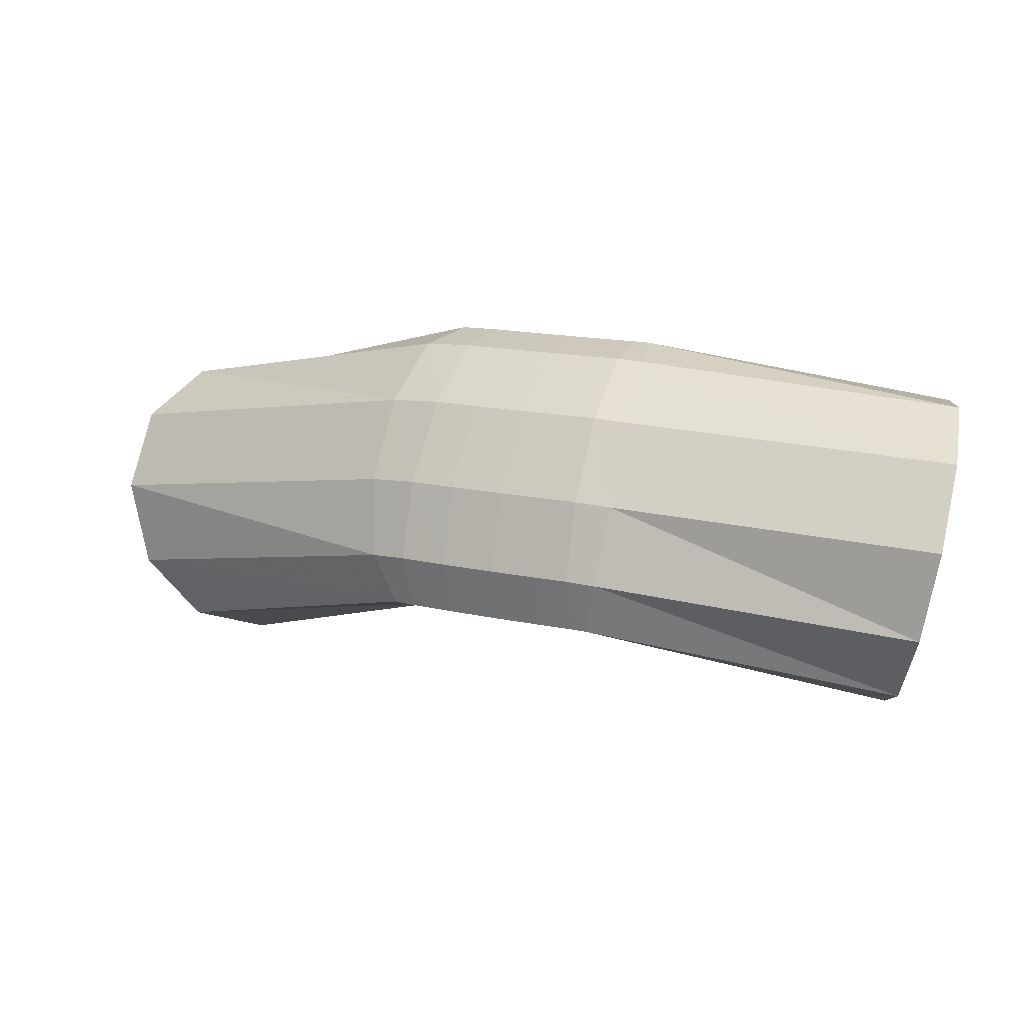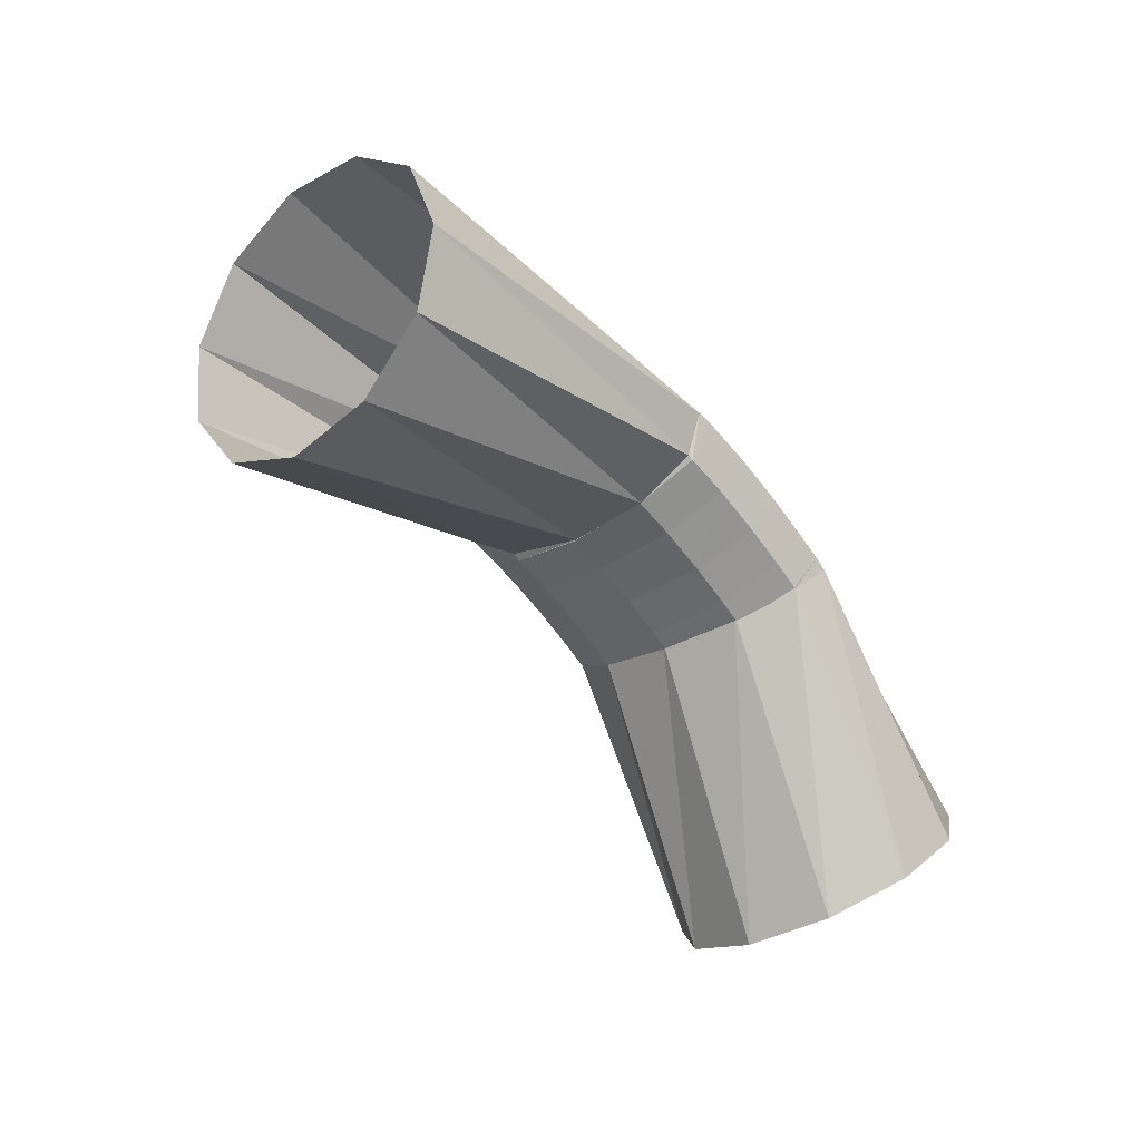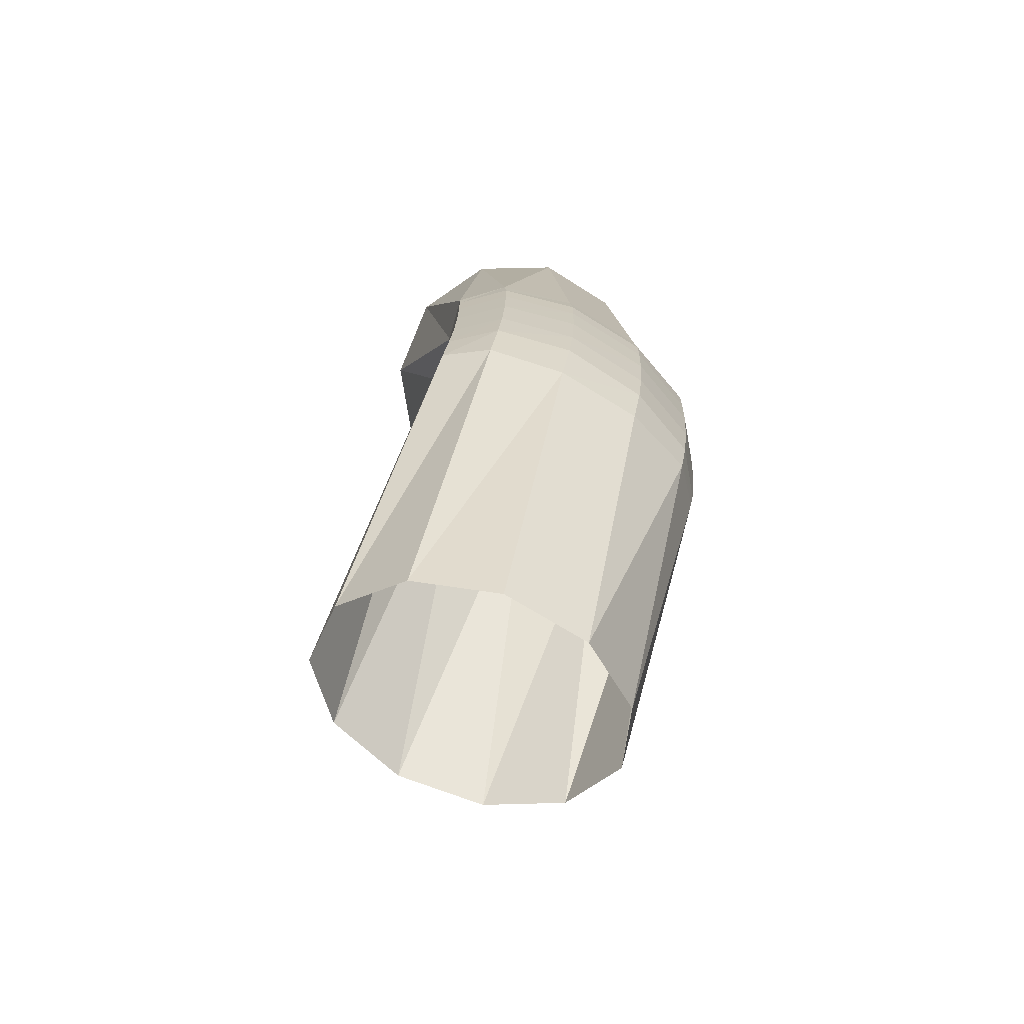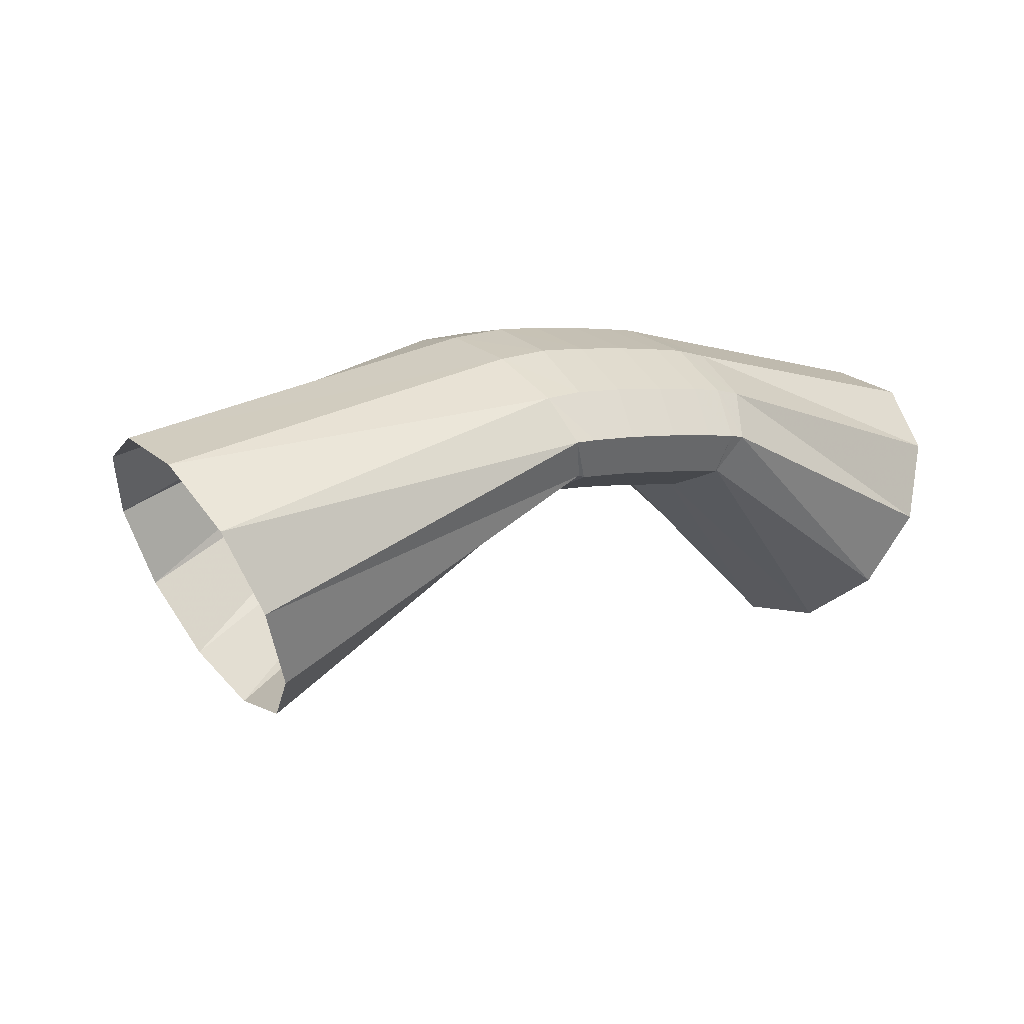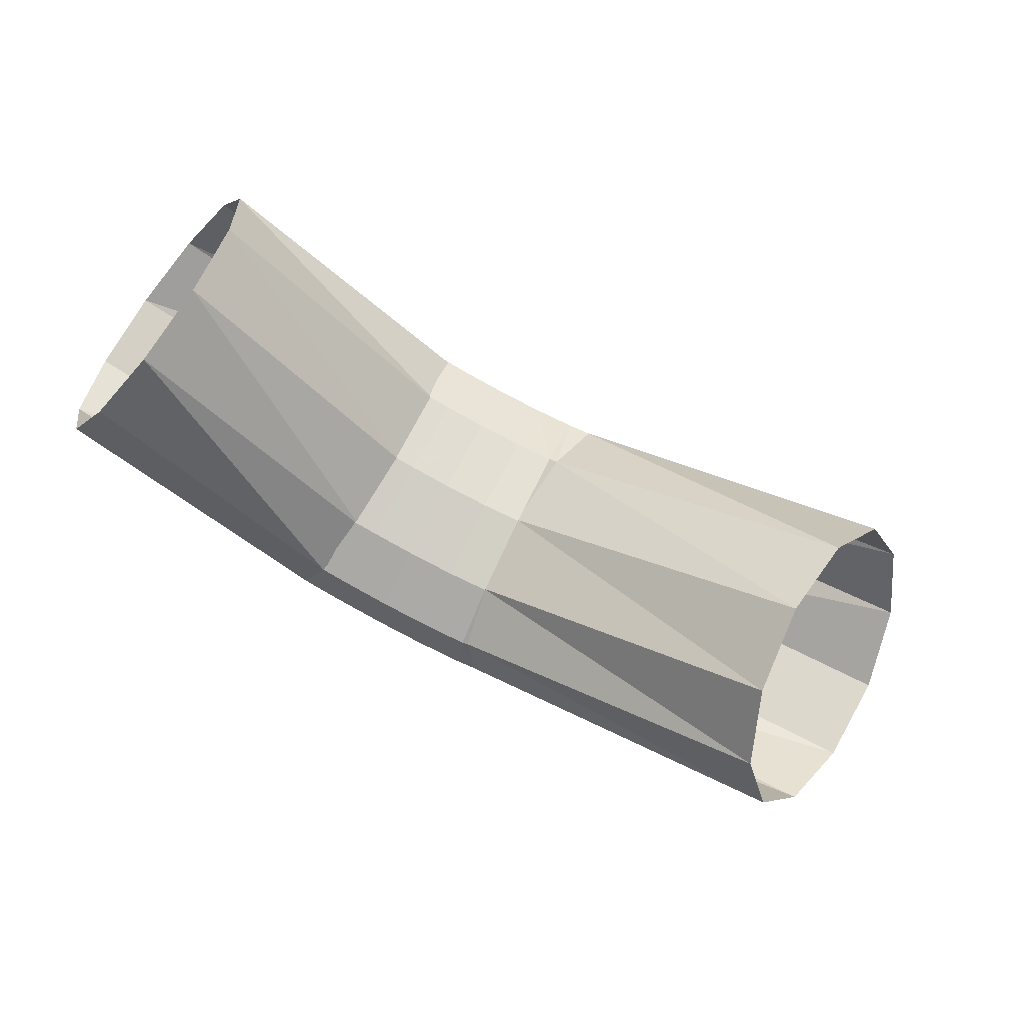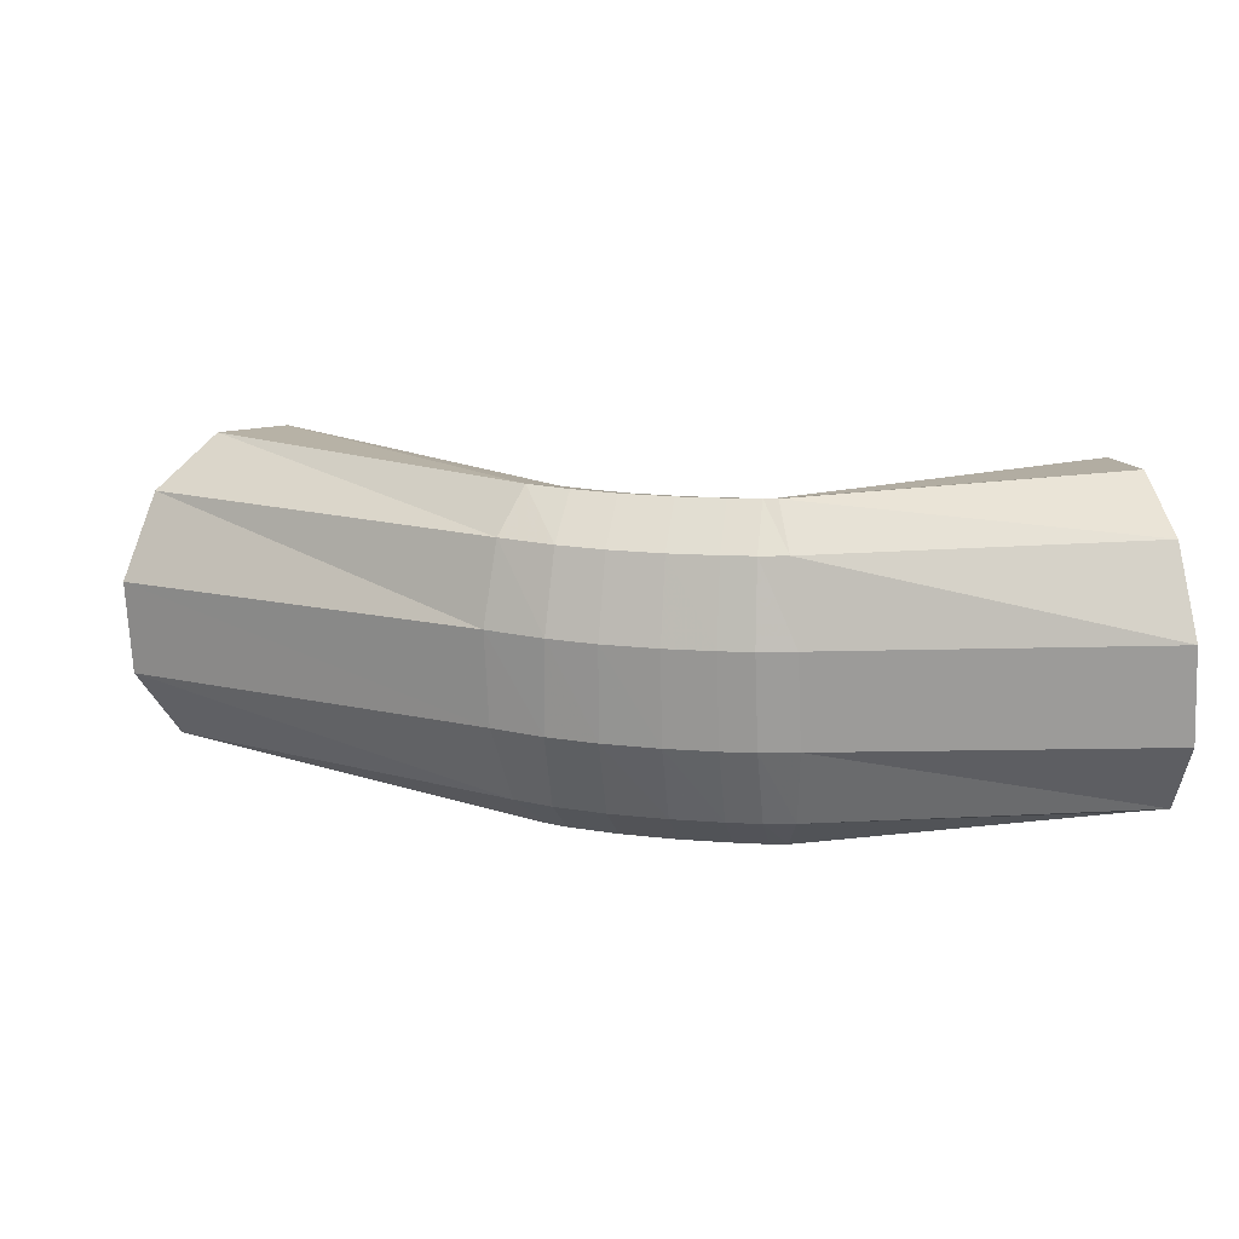
<metadata>
{"format":"obj","ext":"obj","renderer":"f3d","projection":"perspective","resolution":1024,"background":"white","views":[{"elev":41.5,"azim":-170.2,"up":"+Z"},{"elev":-77.8,"azim":113.2,"up":"+Z"},{"elev":8.9,"azim":78.2,"up":"+Z"},{"elev":-16.8,"azim":133.0,"up":"+Z"},{"elev":-70.6,"azim":-39.9,"up":"+Z"},{"elev":77.4,"azim":171.8,"up":"+Z"}]}
</metadata>
<code>
g tube1
v 167.7 164.4 129.6
v 168 162.4 131.5
v 169.4 161.5 133.8
v 171.3 162.1 135.8
v 173.1 163.9 136.9
v 174.4 166.4 136.6
v 174.6 168.8 135.2
v 173.7 170.4 133
v 172 170.5 130.7
v 170.1 169.3 129.1
v 168.4 167 128.7
v 167.7 164.4 129.6
v 160.9 170.1 137.9
v 161 167.9 139.6
v 161.5 166.7 141.2
v 162.4 166.8 142.4
v 163.4 168.2 142.6
v 164.1 170.5 141.9
v 164.3 172.9 140.4
v 164 174.7 138.7
v 163.2 175.2 137.2
v 162.2 174.4 136.5
v 161.4 172.5 136.8
v 160.9 170.1 137.9
v 160.9 170 137.7
v 160.7 168 139.5
v 160.8 166.9 141.4
v 161.3 167.2 142.7
v 161.9 168.8 143.1
v 162.5 171.1 142.5
v 162.9 173.5 140.9
v 162.9 175.1 139
v 162.6 175.5 137.4
v 162.1 174.5 136.5
v 161.4 172.5 136.6
v 160.9 170 137.7
v 159.7 170.4 138
v 159.5 168.3 139.8
v 159.6 167.3 141.7
v 160 167.6 143
v 160.6 169.2 143.4
v 161.1 171.6 142.8
v 161.5 173.9 141.3
v 161.5 175.5 139.4
v 161.2 175.9 137.7
v 160.7 174.9 136.8
v 160.1 172.9 136.9
v 159.7 170.4 138
v 158.3 170.8 138.4
v 158.1 168.7 140.1
v 158.2 167.7 142
v 158.6 168 143.3
v 159.1 169.6 143.8
v 159.6 172 143.1
v 159.8 174.4 141.7
v 159.9 176 139.8
v 159.6 176.3 138.1
v 159.2 175.3 137.2
v 158.7 173.3 137.3
v 158.3 170.8 138.4
v 156.9 171.1 138.6
v 156.8 169 140.4
v 156.9 168 142.2
v 157.3 168.3 143.6
v 157.7 169.9 144
v 158.1 172.3 143.4
v 158.4 174.7 141.9
v 158.4 176.3 140.1
v 158.1 176.7 138.4
v 157.7 175.7 137.4
v 157.3 173.6 137.5
v 156.9 171.1 138.6
v 156 171.3 138.8
v 155.9 169.2 140.5
v 156 168.2 142.4
v 156.3 168.5 143.8
v 156.8 170.1 144.2
v 157.2 172.5 143.6
v 157.4 174.9 142.1
v 157.4 176.5 140.2
v 157.2 176.9 138.6
v 156.8 175.9 137.6
v 156.4 173.8 137.7
v 156 171.3 138.8
v 156.5 171.3 138.8
v 156.3 169.2 140.6
v 156.1 168.2 142.4
v 155.9 168.6 143.8
v 155.9 170.3 144.3
v 156.1 172.7 143.7
v 156.3 175.1 142.2
v 156.5 176.7 140.3
v 156.7 177 138.6
v 156.7 175.9 137.7
v 156.7 173.8 137.7
v 156.5 171.3 138.8
v 147 170.1 135.6
v 146.7 168.3 137.7
v 146.4 167.8 140.5
v 146.1 169 143.1
v 146 171.3 144.6
v 146.1 174.1 144.6
v 146.3 176.5 143.2
v 146.6 177.7 140.6
v 146.9 177.4 137.9
v 147.1 175.5 135.7
v 147.1 172.8 134.9
v 147 170.1 135.6
f 1 2 14
f 14 13 1
f 2 3 15
f 15 14 2
f 3 4 16
f 16 15 3
f 4 5 17
f 17 16 4
f 5 6 18
f 18 17 5
f 6 7 19
f 19 18 6
f 7 8 20
f 20 19 7
f 8 9 21
f 21 20 8
f 9 10 22
f 22 21 9
f 10 11 23
f 23 22 10
f 11 12 24
f 24 23 11
f 13 14 26
f 26 25 13
f 14 15 27
f 27 26 14
f 15 16 28
f 28 27 15
f 16 17 29
f 29 28 16
f 17 18 30
f 30 29 17
f 18 19 31
f 31 30 18
f 19 20 32
f 32 31 19
f 20 21 33
f 33 32 20
f 21 22 34
f 34 33 21
f 22 23 35
f 35 34 22
f 23 24 36
f 36 35 23
f 25 26 38
f 38 37 25
f 26 27 39
f 39 38 26
f 27 28 40
f 40 39 27
f 28 29 41
f 41 40 28
f 29 30 42
f 42 41 29
f 30 31 43
f 43 42 30
f 31 32 44
f 44 43 31
f 32 33 45
f 45 44 32
f 33 34 46
f 46 45 33
f 34 35 47
f 47 46 34
f 35 36 48
f 48 47 35
f 37 38 50
f 50 49 37
f 38 39 51
f 51 50 38
f 39 40 52
f 52 51 39
f 40 41 53
f 53 52 40
f 41 42 54
f 54 53 41
f 42 43 55
f 55 54 42
f 43 44 56
f 56 55 43
f 44 45 57
f 57 56 44
f 45 46 58
f 58 57 45
f 46 47 59
f 59 58 46
f 47 48 60
f 60 59 47
f 49 50 62
f 62 61 49
f 50 51 63
f 63 62 50
f 51 52 64
f 64 63 51
f 52 53 65
f 65 64 52
f 53 54 66
f 66 65 53
f 54 55 67
f 67 66 54
f 55 56 68
f 68 67 55
f 56 57 69
f 69 68 56
f 57 58 70
f 70 69 57
f 58 59 71
f 71 70 58
f 59 60 72
f 72 71 59
f 61 62 74
f 74 73 61
f 62 63 75
f 75 74 62
f 63 64 76
f 76 75 63
f 64 65 77
f 77 76 64
f 65 66 78
f 78 77 65
f 66 67 79
f 79 78 66
f 67 68 80
f 80 79 67
f 68 69 81
f 81 80 68
f 69 70 82
f 82 81 69
f 70 71 83
f 83 82 70
f 71 72 84
f 84 83 71
f 73 74 86
f 86 85 73
f 74 75 87
f 87 86 74
f 75 76 88
f 88 87 75
f 76 77 89
f 89 88 76
f 77 78 90
f 90 89 77
f 78 79 91
f 91 90 78
f 79 80 92
f 92 91 79
f 80 81 93
f 93 92 80
f 81 82 94
f 94 93 81
f 82 83 95
f 95 94 82
f 83 84 96
f 96 95 83
f 85 86 98
f 98 97 85
f 86 87 99
f 99 98 86
f 87 88 100
f 100 99 87
f 88 89 101
f 101 100 88
f 89 90 102
f 102 101 89
f 90 91 103
f 103 102 90
f 91 92 104
f 104 103 91
f 92 93 105
f 105 104 92
f 93 94 106
f 106 105 93
f 94 95 107
f 107 106 94
f 95 96 108
f 108 107 95

</code>
